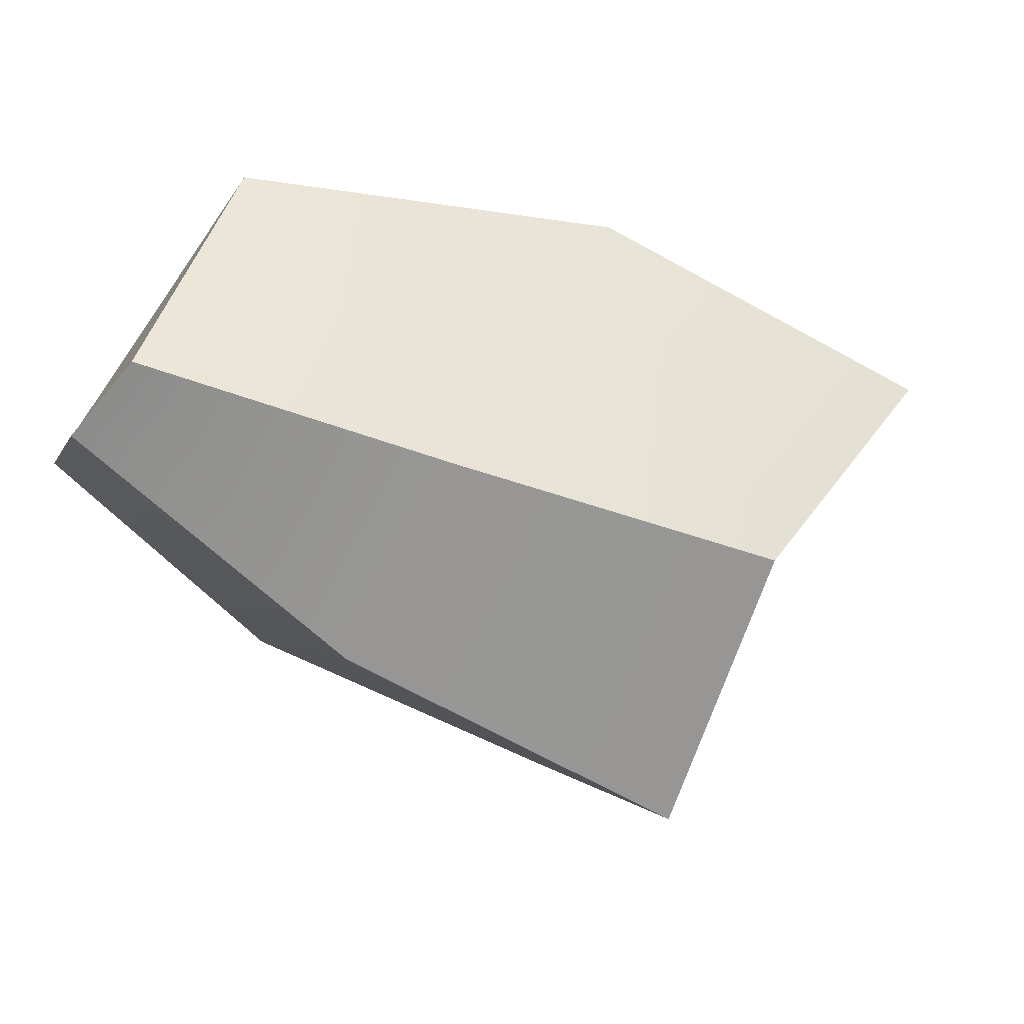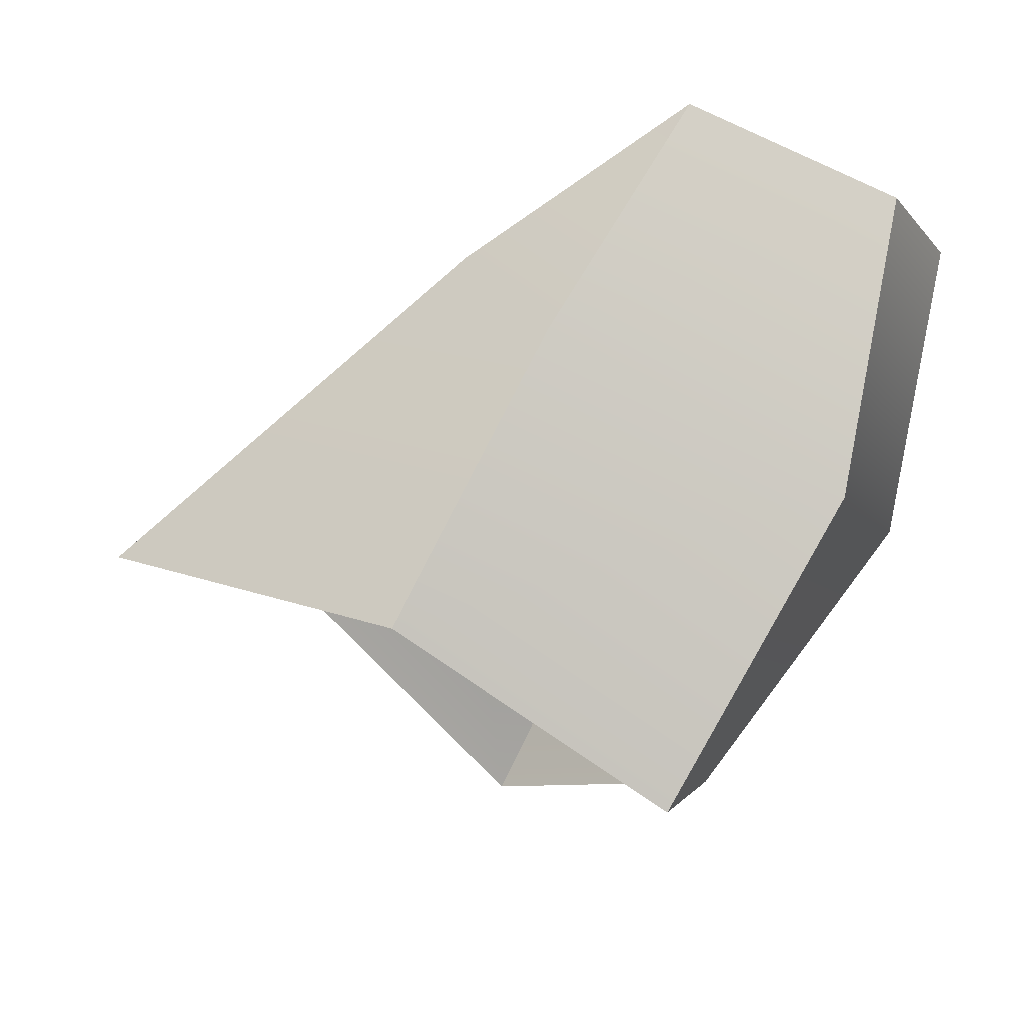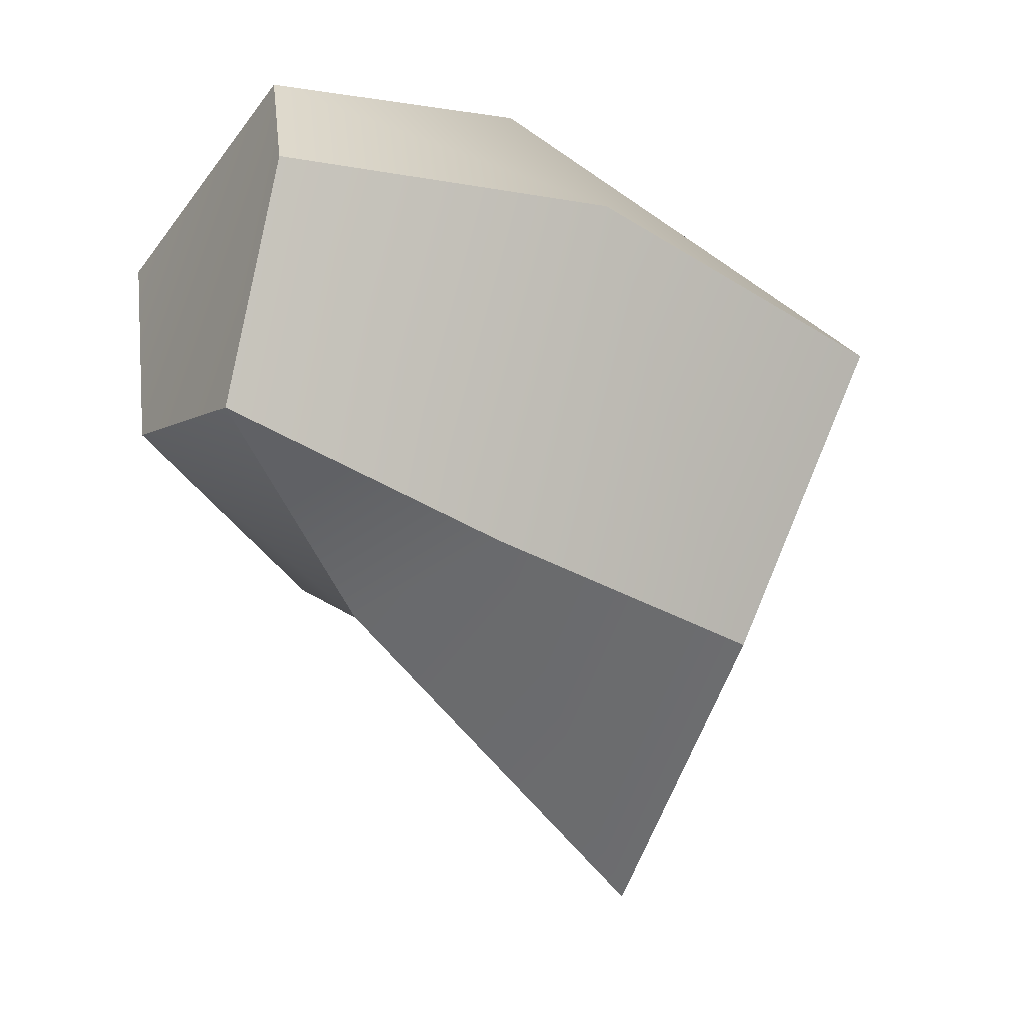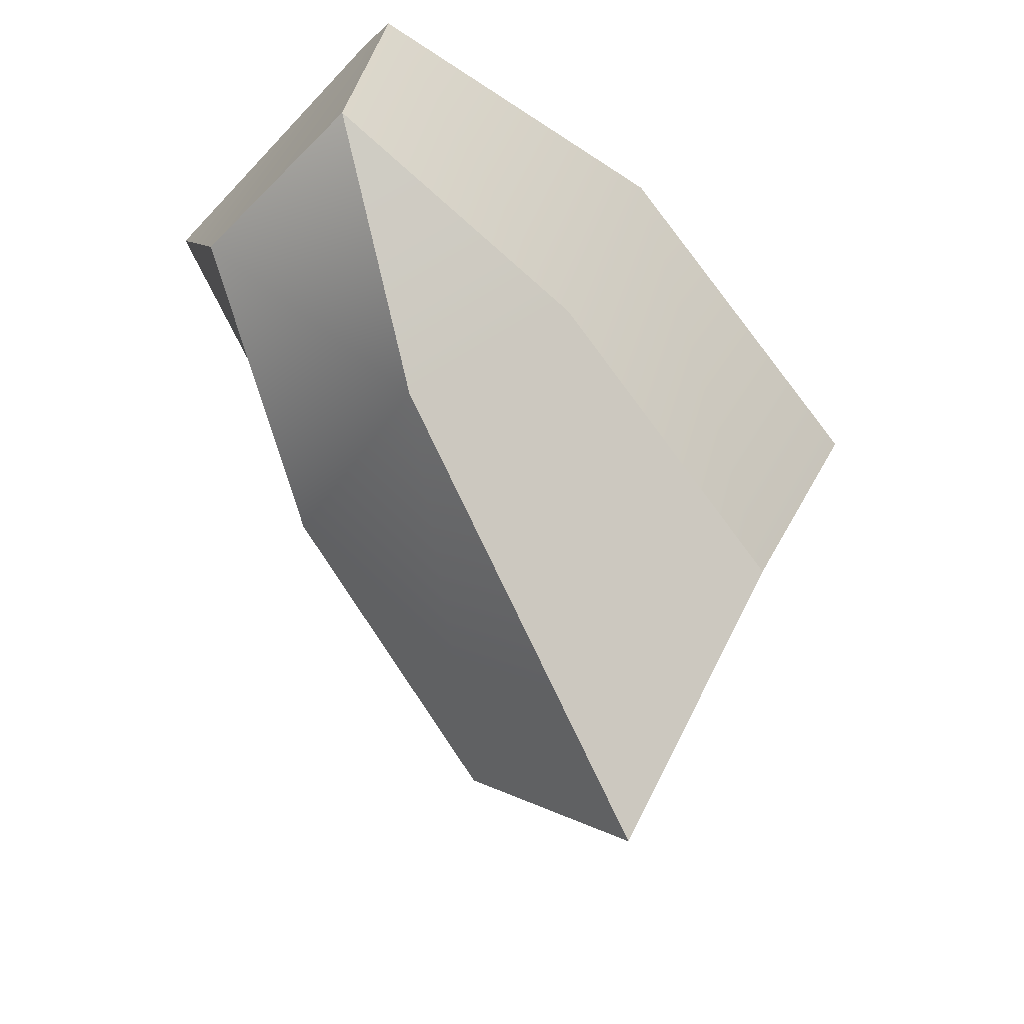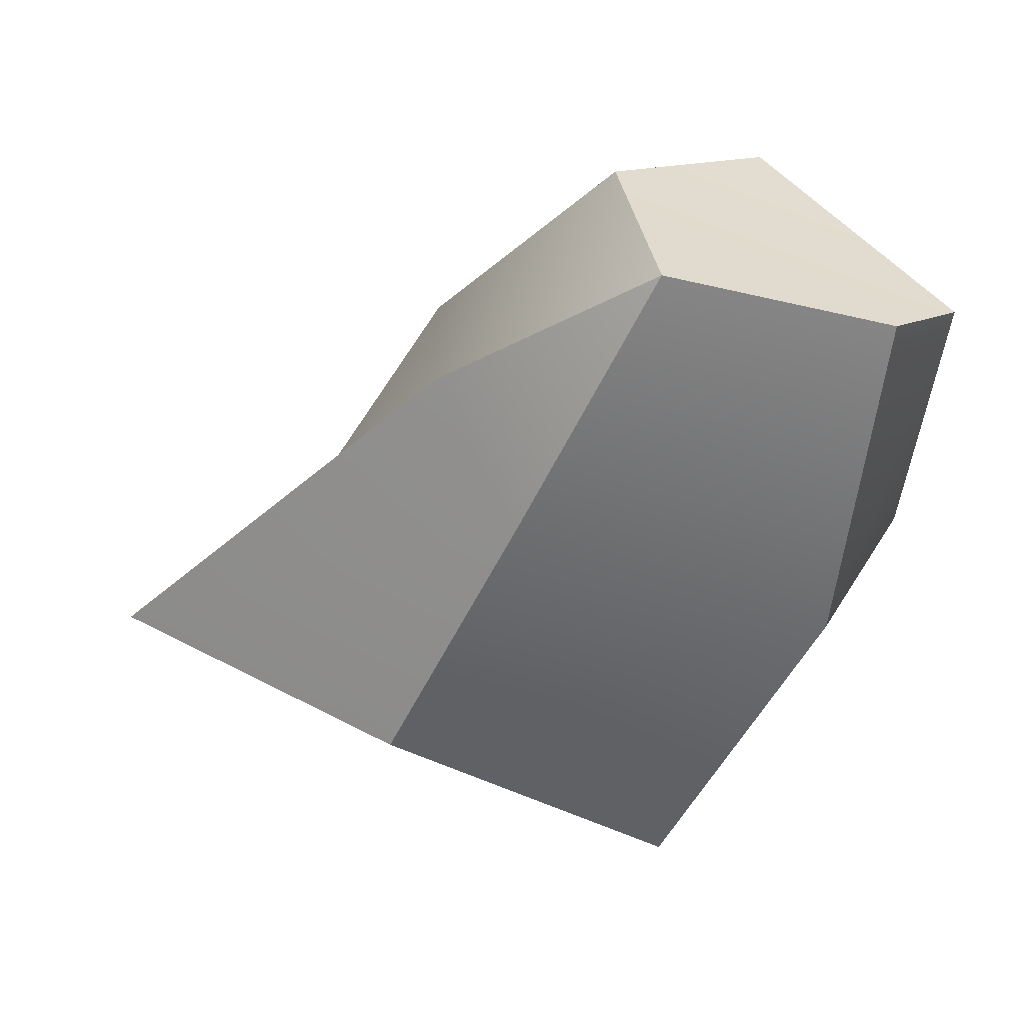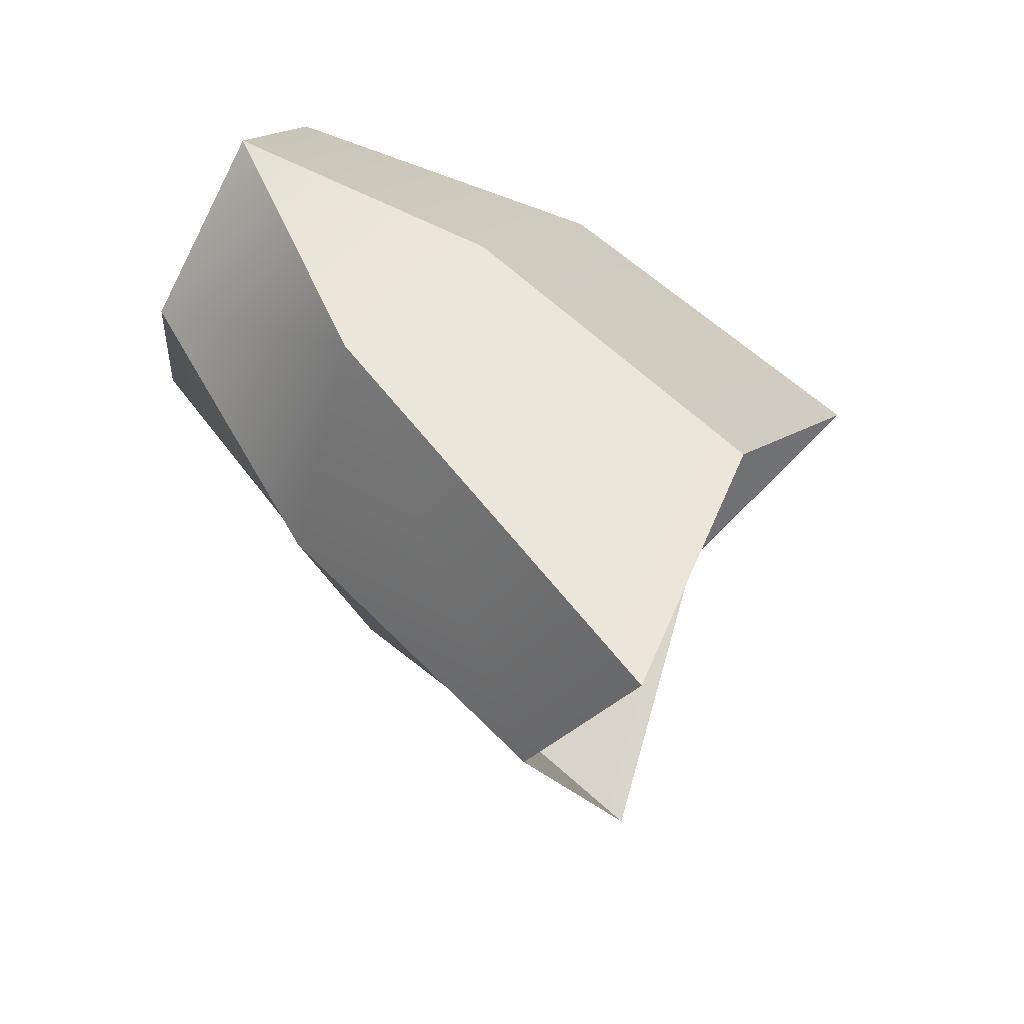
<metadata>
{"format":"obj","ext":"obj","renderer":"f3d","projection":"perspective","resolution":1024,"background":"white","views":[{"elev":80.0,"azim":159.4,"up":"+Y"},{"elev":-44.5,"azim":78.7,"up":"+Z"},{"elev":0.9,"azim":98.9,"up":"+Y"},{"elev":-46.1,"azim":85.9,"up":"+Y"},{"elev":-3.2,"azim":84.9,"up":"+Z"},{"elev":-68.5,"azim":102.1,"up":"+Y"}]}
</metadata>
<code>
g Rock L Deposit Metal.008
v 0.8882 1.278 0.3628
v 0.9914 1.375 0.5431
v 0.9544 1.558 0.5128
v 0.822 1.531 0.2904
v 0.7056 1.19 0.1933
v 0.6353 1.424 0.1022
v 0.5127 1.444 0.5515
v 0.769 1.49 0.6763
v 0.8687 1.357 0.6426
v 0.6897 1.231 0.5595
v 0.3197 1.353 0.3604
v 0.5112 1.125 0.4105
v 0.7013 1.617 0.383
v 0.8907 1.619 0.5329
v 0.769 1.49 0.6763
v 0.5127 1.444 0.5515
v 0.4967 1.499 0.2517
v 0.3197 1.353 0.3604
v 0.63 0.9723 0.2998
v 0.8882 1.278 0.3628
v 0.7056 1.19 0.1933
v 0.8485 1.218 0.481
v 0.9914 1.375 0.5431
v 0.822 1.531 0.2904
v 0.9544 1.558 0.5128
v 0.8907 1.619 0.5329
v 0.7013 1.617 0.383
v 0.6353 1.424 0.1022
v 0.4967 1.499 0.2517
v 0.5112 1.125 0.4105
v 0.8485 1.218 0.481
v 0.63 0.9723 0.2998
v 0.6897 1.231 0.5595
v 0.8687 1.357 0.6426
v 0.9914 1.375 0.5431
v 0.8687 1.357 0.6426
v 0.769 1.49 0.6763
v 0.8907 1.619 0.5329
v 0.9914 1.375 0.5431
v 0.9544 1.558 0.5128
g Rock L Deposit Metal.008_0
f 3 2 1
f 4 3 1
f 4 1 5
f 6 4 5
f 9 8 7
f 10 9 7
f 10 7 11
f 12 10 11
f 15 14 13
f 16 15 13
f 16 13 17
f 18 16 17
f 21 20 19
f 20 22 19
f 20 23 22
f 26 25 24
f 27 26 24
f 27 24 28
f 29 27 28
f 32 31 30
f 31 33 30
f 31 34 33
f 31 35 34
f 38 37 36
f 36 39 38
f 39 40 38

</code>
